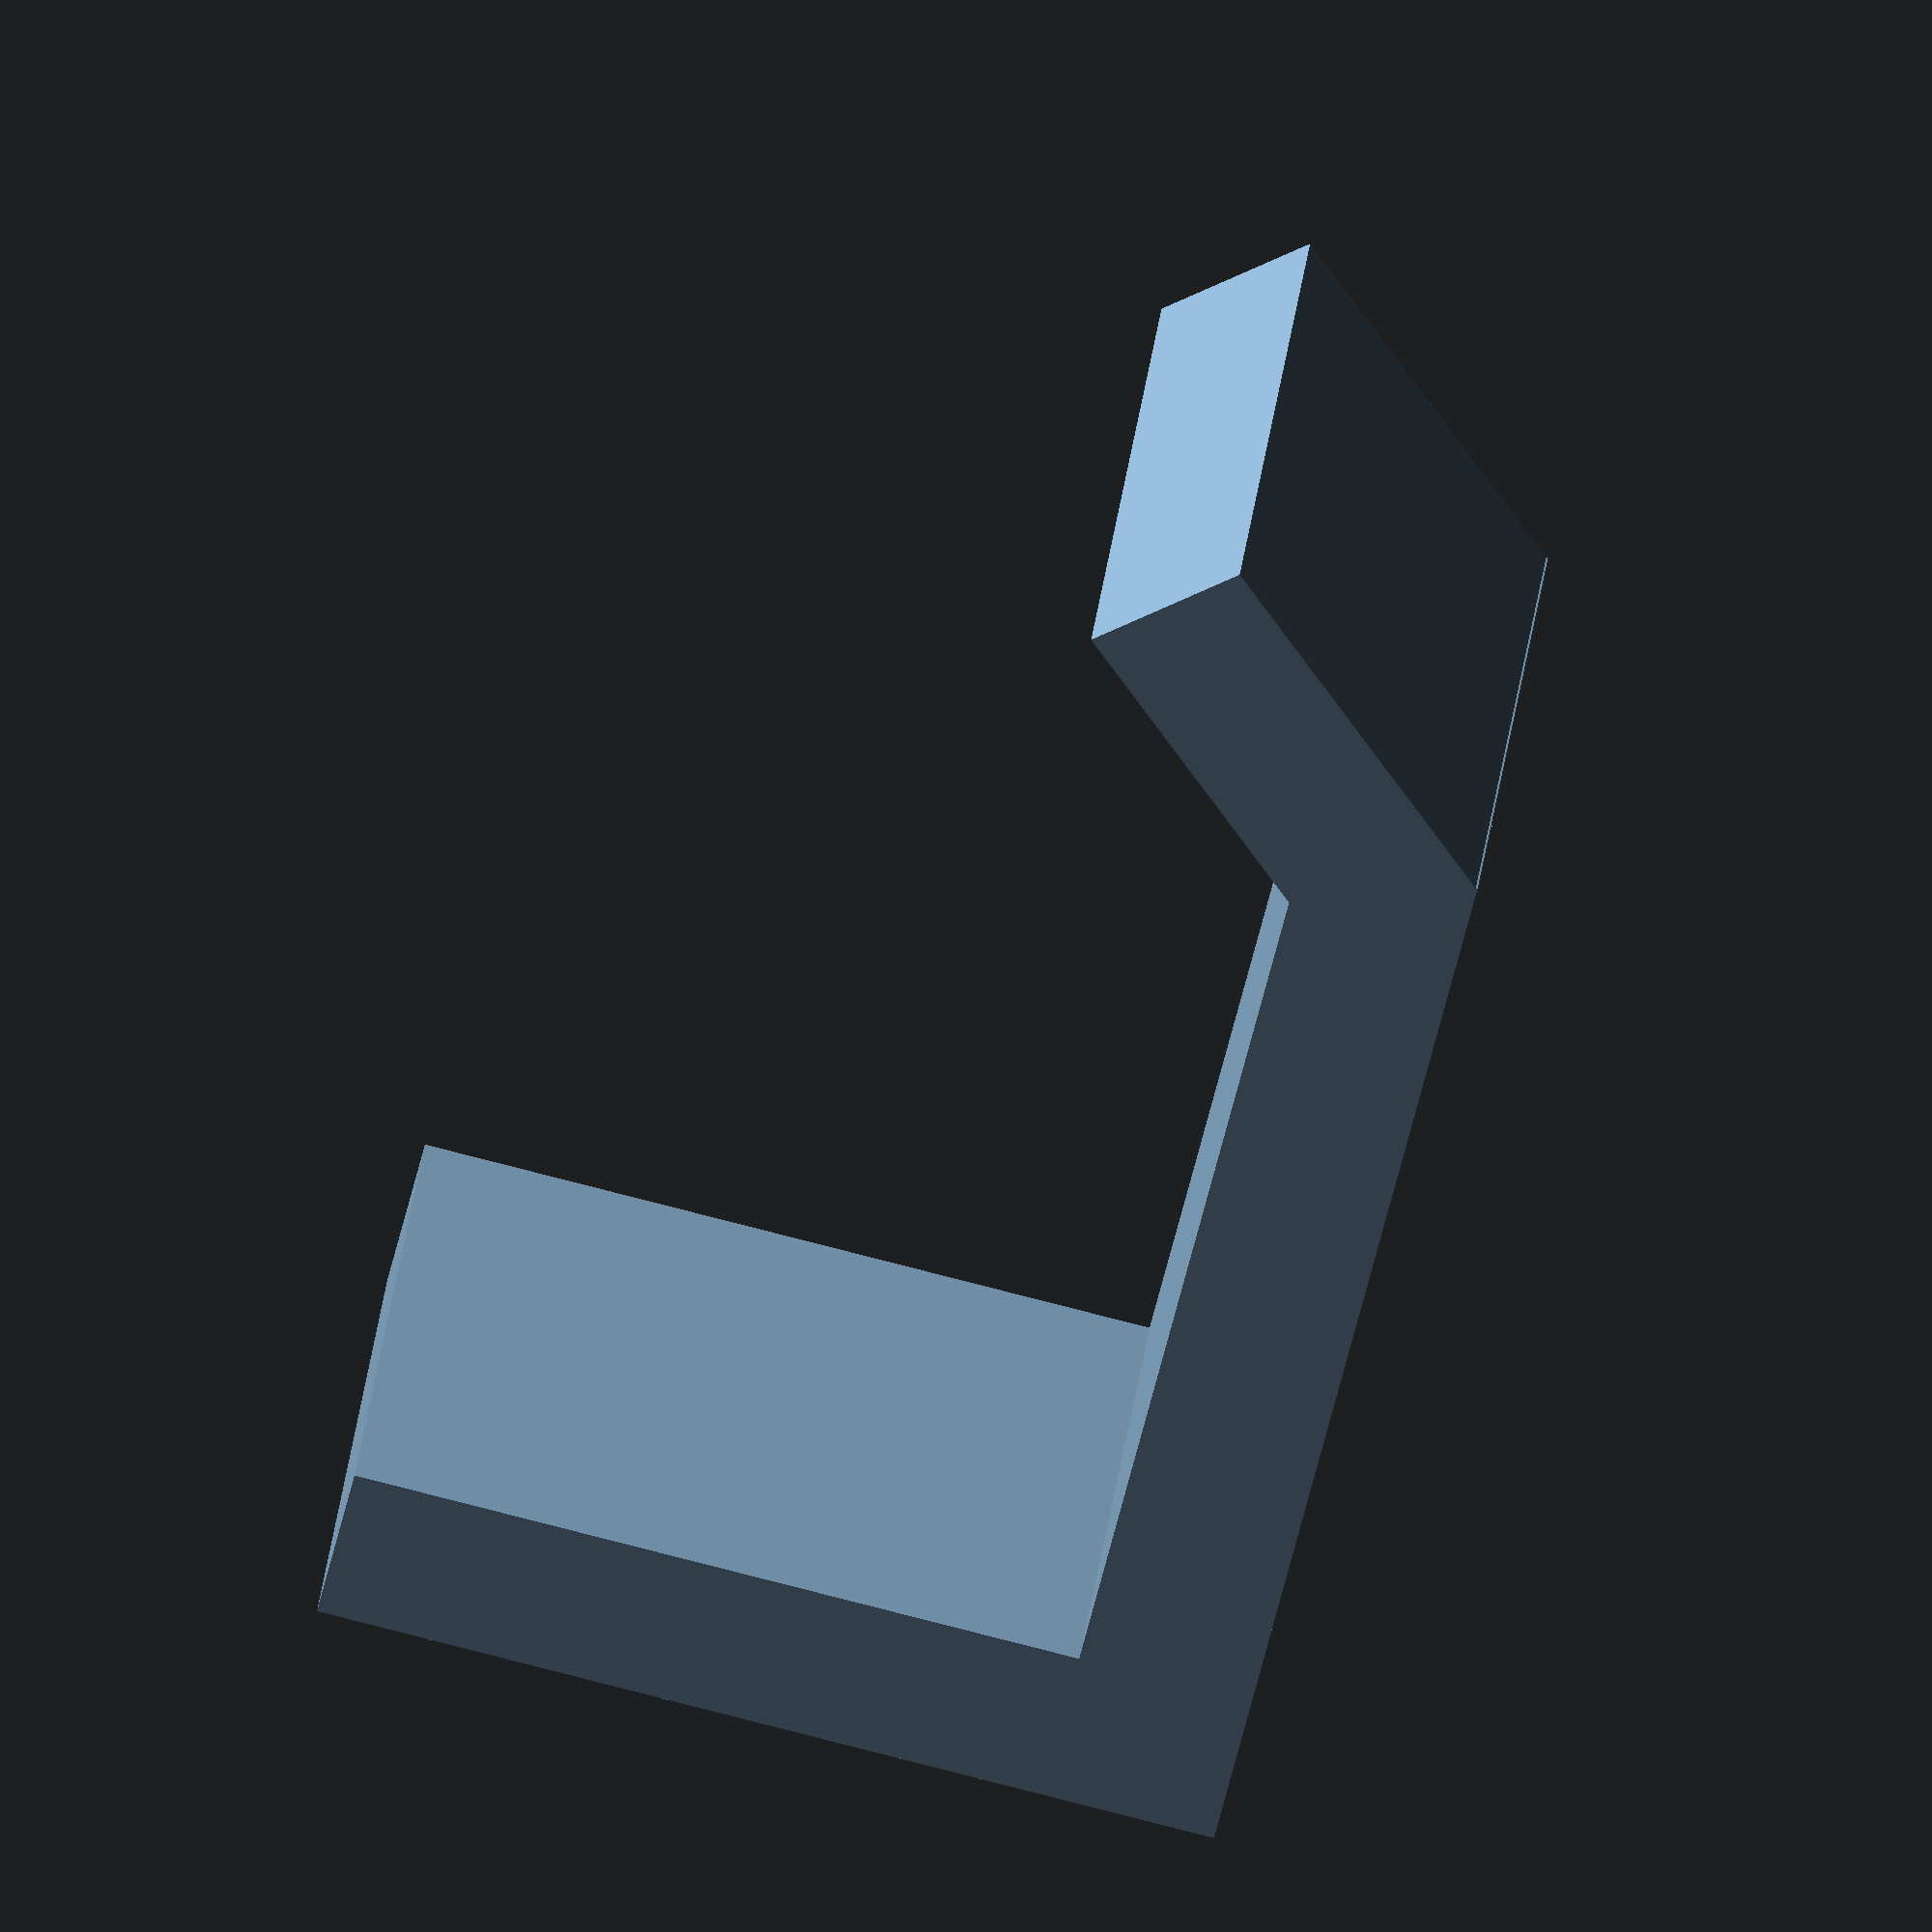
<openscad>


difference() {
    mount();
    translate([7,0,-7])
        bracket();
}

module mount() {
    cube(size=[31, 10, 45]);
    rotate([-90, 0, 0])
        translate([0, -3, 0]) 
            cube(size=[31, 10, 70]);
    translate([0, 62.75, 0]) 
        rotate([-45, 0, 0])
            cube(size=[31, 10, 25]);                
}


module bracket() {
    #cube(size=[17, 3, 41]);
    rotate([-90, 0, 0])
        translate([0, -3, 0]) 
            cube(size=[17, 3, 41]);
    
}


	
module screw(h=20, r=2, r_head=3.5, head_drop=0, slant=i_am_box, poly=false, $fn=0){
    //makes screw with head
    //for substraction as screw hole
    if (poly) {
        cylinder_poly(h=h, r=r, $fn=$fn);
    } else {
        cylinder(h=h, r=r, $fn=$fn);
    }
    if (slant) {
        translate([0, 0, head_drop-0.01]) cylinder(h=r_head, r2=0, r1=r_head, $fn=$fn);
    }

    if (head_drop > 0) {
        translate([0, 0, -0.01]) cylinder(h=head_drop+0.01, r=r_head, $fn=$fn);
    }
}

module plate_screw(long=0) {

        translate([0, 0, -2 - long]) screw(head_drop=14 + long, h=30 + long, r_head=4.5, r=2, $fn=24, slant=true);
    
}
</openscad>
<views>
elev=263.1 azim=301.1 roll=104.3 proj=o view=wireframe
</views>
